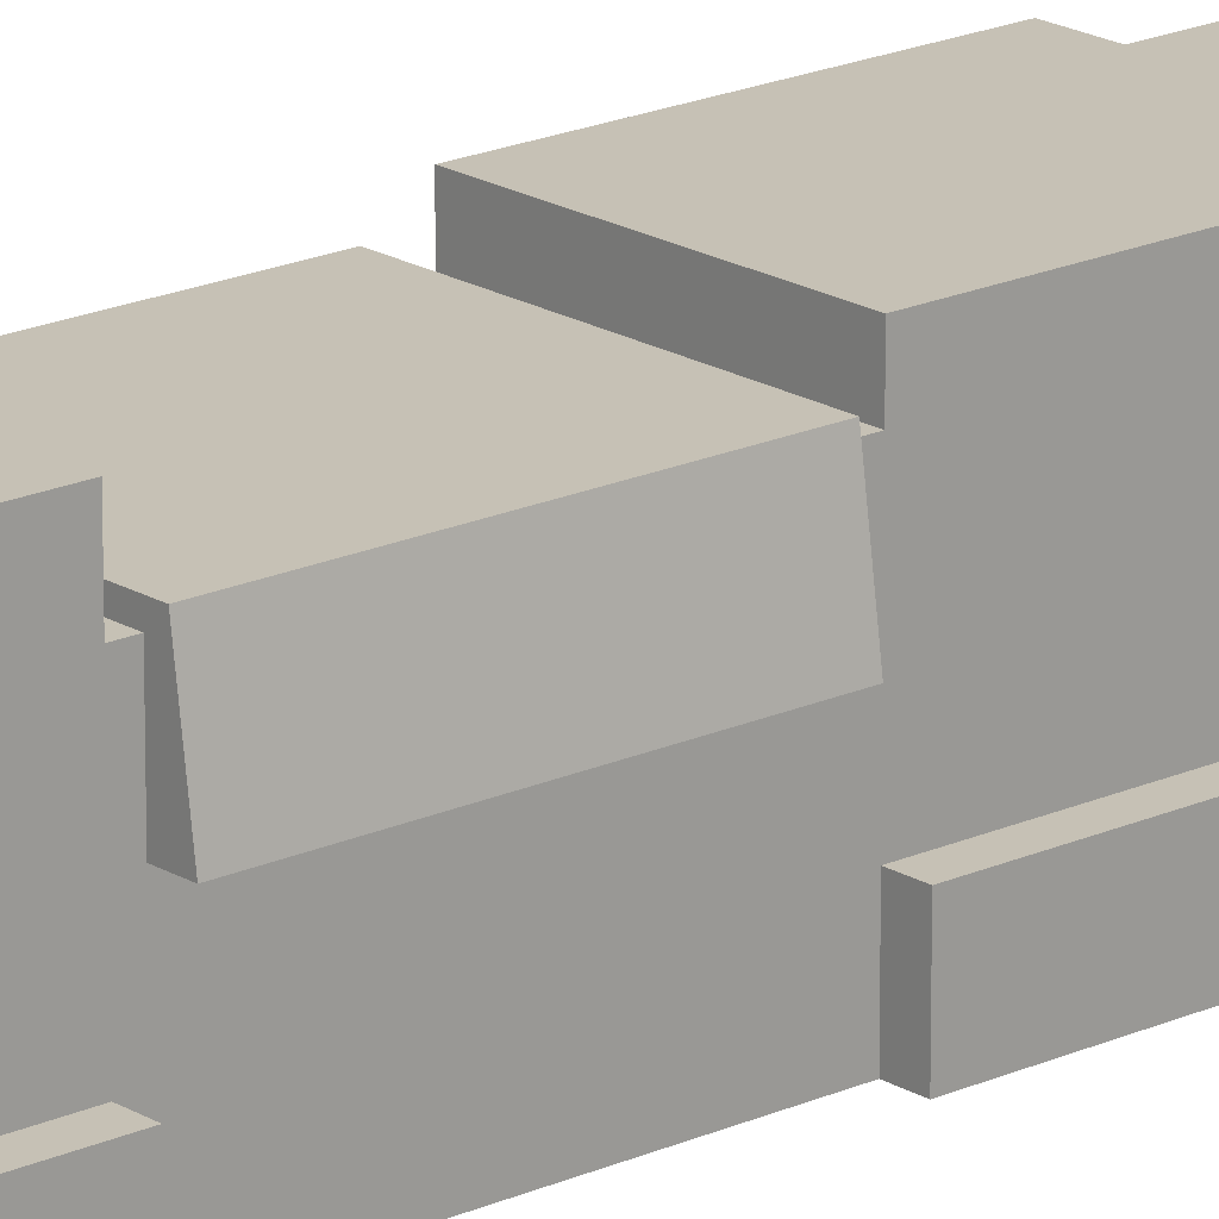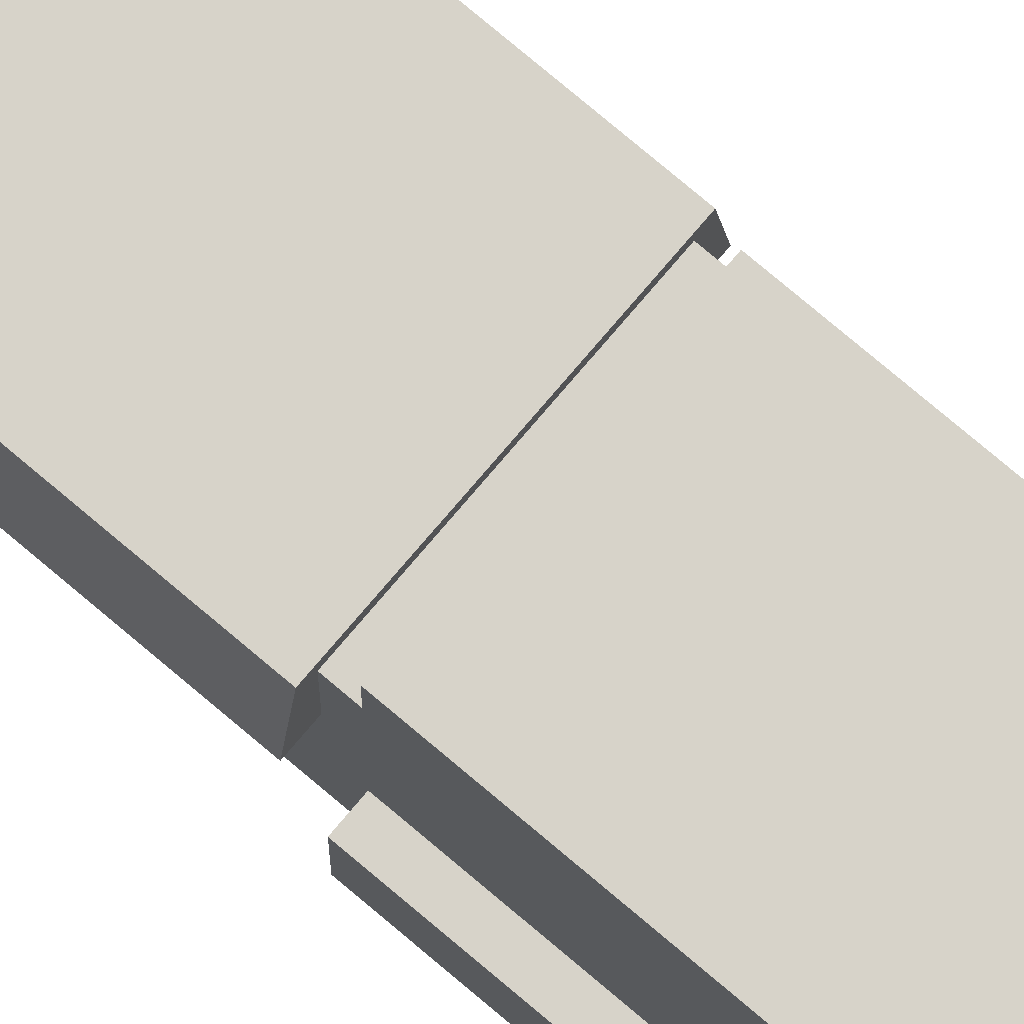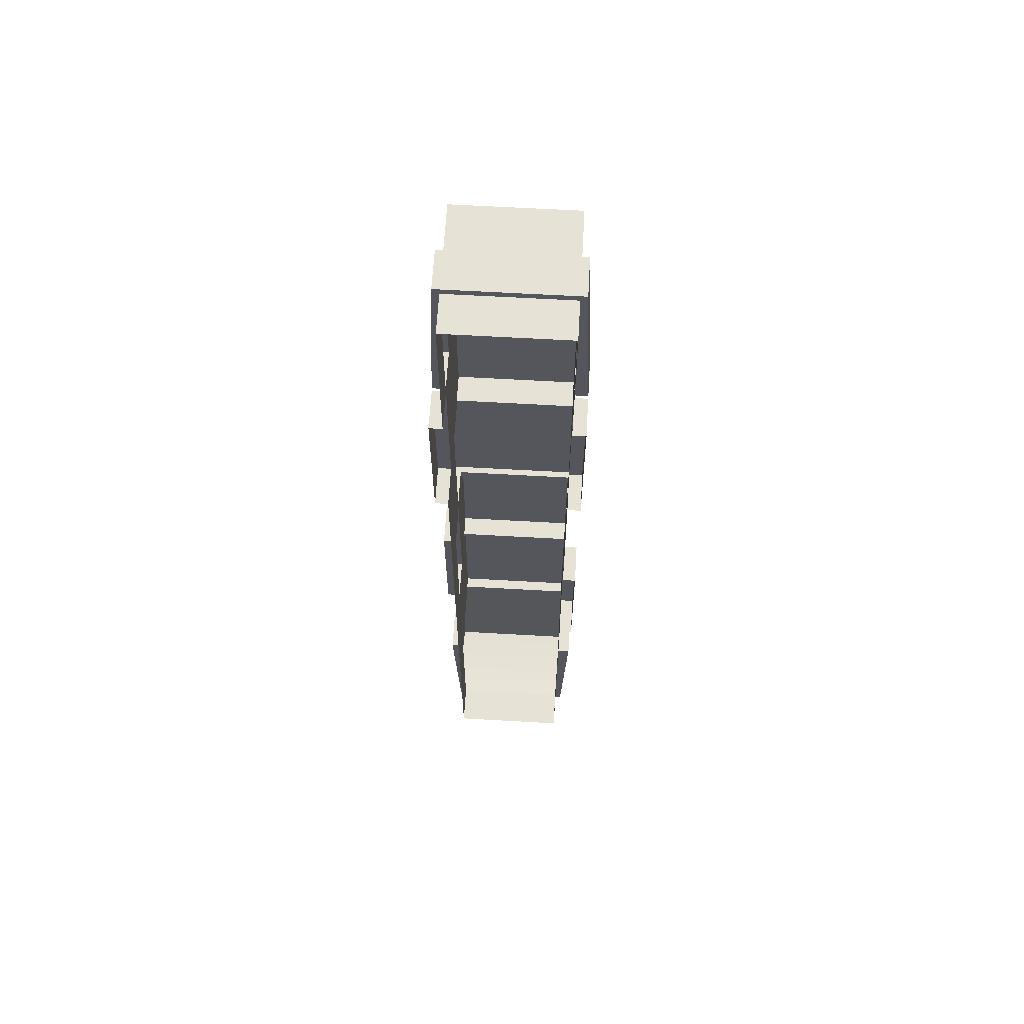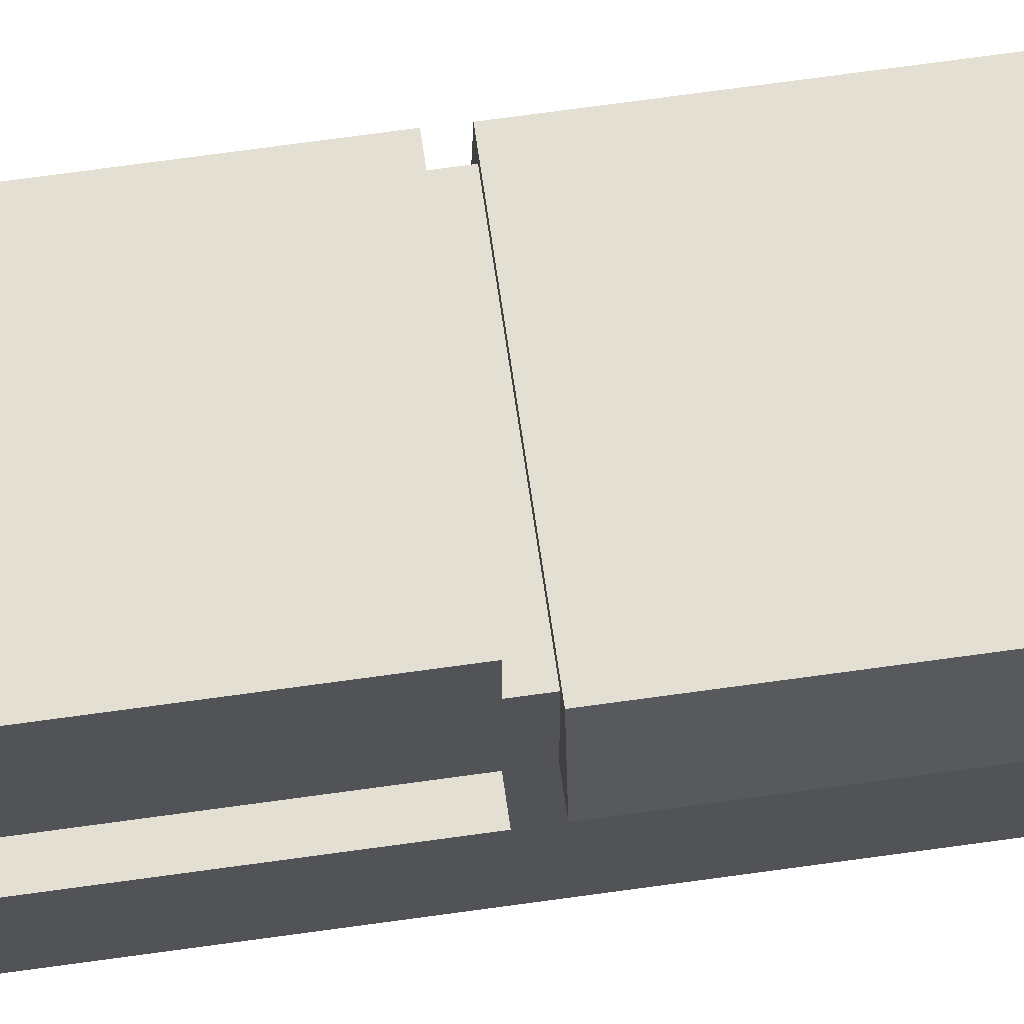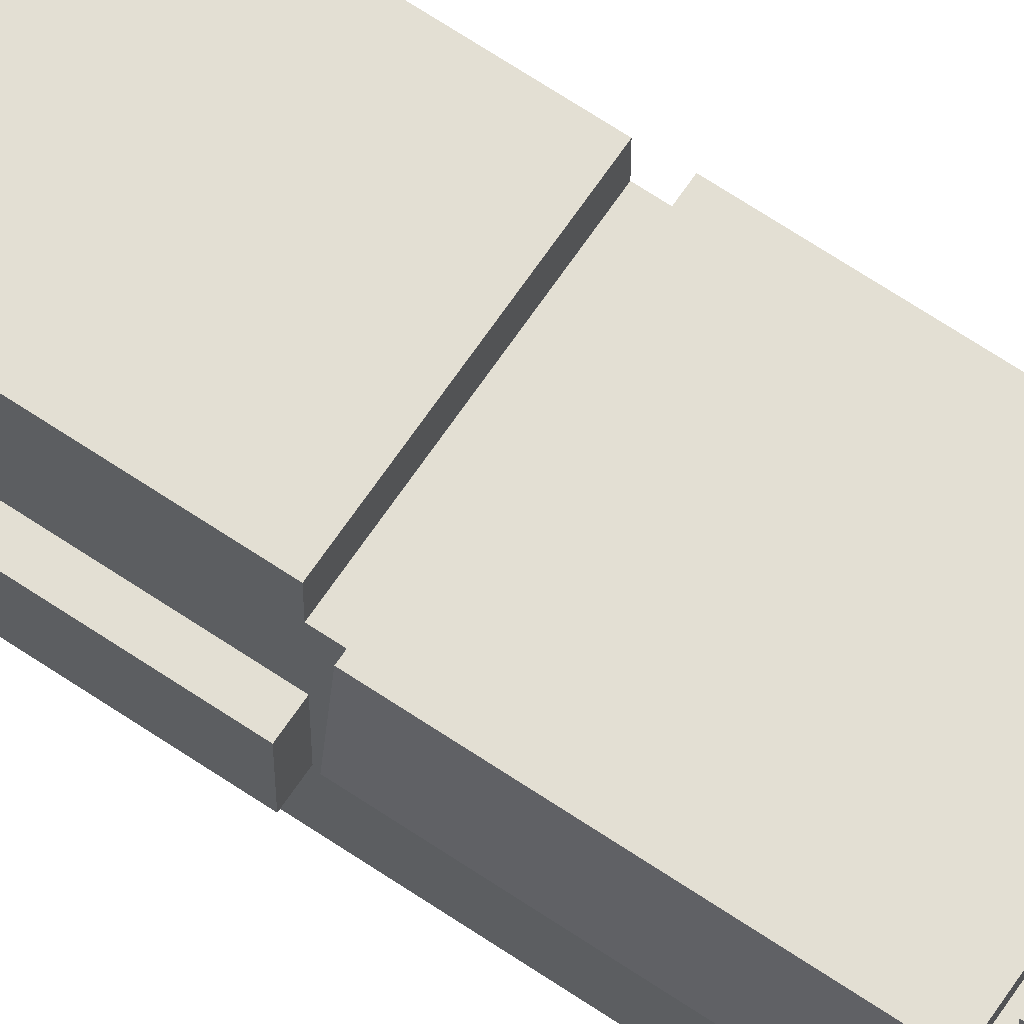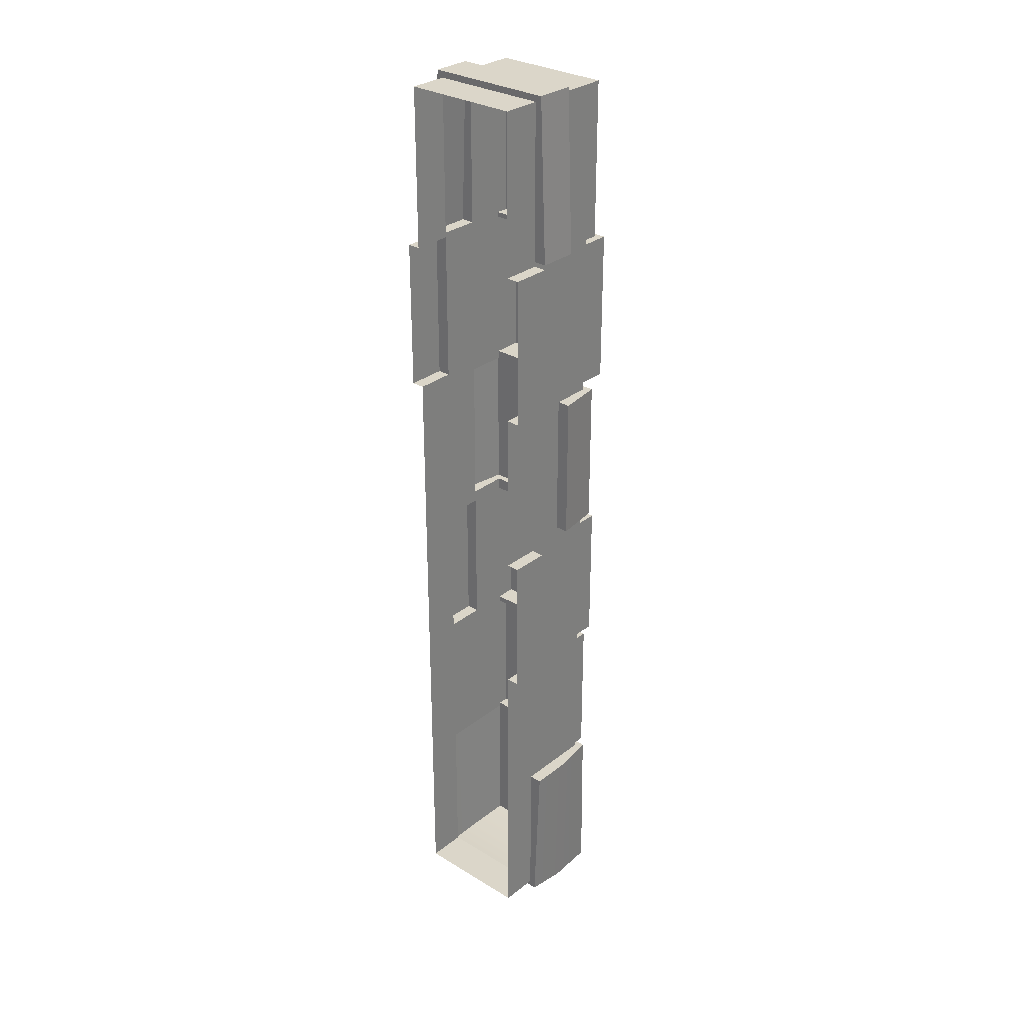
<metadata>
{"format":"obj","ext":"obj","renderer":"f3d","projection":"perspective","resolution":1024,"background":"white","views":[{"elev":18.8,"azim":48.9,"up":"+Y"},{"elev":76.1,"azim":130.3,"up":"+Y"},{"elev":63.7,"azim":3.3,"up":"+Z"},{"elev":66.9,"azim":-98.1,"up":"+Y"},{"elev":67.1,"azim":-56.0,"up":"+Y"},{"elev":30.1,"azim":41.5,"up":"+Z"}]}
</metadata>
<code>
g default
v -32 32 0
v 0 32 0
v -32 0 -256
v 0 0 -256
v -32 0 0
v 0 0 0
v 0 0 -213.3
v 0 32 -213.3
v -32 32 -213.3
v -32 0 -213.3
v 0 0 -170.7
v 0 32 -170.7
v -32 32 -170.7
v -32 0 -170.7
v 0 -0 -128
v 0 32 -128
v -32 32 -128
v -32 -0 -128
v 0 0 -85.33
v 0 32 -85.33
v -32 32 -85.33
v -32 0 -85.33
v 0 0 -42.67
v 0 32 -42.67
v -32 32 -42.67
v -32 0 -42.67
v 0 0 -43.97
v 0 32 -43.97
v -32 32 -43.97
v -32 0 -43.97
v 0 0 -87.51
v 0 32 -87.51
v -32 32 -87.51
v -32 0 -87.51
v 0 0 -131.2
v 0 32 -131.2
v -32 32 -131.2
v -32 0 -131.2
v 0 0 -172.2
v 0 32 -172.2
v -32 32 -172.2
v -32 0 -172.2
v 0 0 -212.3
v 0 32 -212.3
v -32 32 -212.3
v -32 0 -212.3
v 0 21.33 -172.2
v 0 21.33 -170.7
v 0 21.33 -131.2
v 0 21.33 -128
v 0 21.33 -87.51
v 0 21.33 -85.33
v 0 21.33 -43.97
v 0 21.33 -42.67
v 0 21.33 0
v -32 21.33 0
v -32 21.33 -42.67
v -32 21.33 -43.97
v -32 21.33 -85.33
v -32 21.33 -87.51
v -32 21.33 -128
v -32 21.33 -131.2
v -32 21.33 -170.7
v -32 21.33 -172.2
v -32 21.33 -212.3
v -32 21.33 -213.3
v 0 21.33 -213.3
v 0 21.33 -212.3
v 0 10.67 -172.2
v 0 10.67 -170.7
v 0 10.67 -131.2
v 0 10.67 -128
v 0 10.67 -87.51
v 0 10.67 -85.33
v 0 10.67 -43.97
v 0 10.67 -42.67
v 0 10.67 0
v -32 10.67 0
v -32 10.67 -42.67
v -32 10.67 -43.97
v -32 10.67 -85.33
v -32 10.67 -87.51
v -32 10.67 -128
v -32 10.67 -131.2
v -32 10.67 -170.7
v -32 10.67 -172.2
v -32 10.67 -212.3
v -32 10.67 -213.3
v -32 10.67 -256
v 0 10.67 -256
v 0 10.67 -213.3
v 0 10.67 -212.3
v -32 35.53 0
v 0 35.53 0
v 0 35.53 -42.67
v -32 35.53 -42.67
v 1.764 33.76 -213.3
v -33.76 33.76 -213.3
v 2.037 34.04 -258
v -34.04 34.04 -258
v -35.53 21.33 -213.3
v -34.49 21.33 -258.5
v 2.495 21.33 -258.5
v 3.528 21.33 -213.3
v -35.53 10.67 -213.3
v -33.76 10.67 -257.8
v 1.764 10.67 -257.8
v 3.528 10.67 -213.3
v 3.528 0 -43.97
v 3.528 10.67 -43.97
v 3.528 0 -85.33
v 3.528 10.67 -85.33
v -35.53 10.67 -43.97
v -35.53 0 -43.97
v -35.53 10.67 -85.33
v -35.53 0 -85.33
v 1.764 33.76 -87.51
v -33.76 33.76 -87.51
v 1.764 33.76 -128
v -33.76 33.76 -128
v 3.528 21.33 -87.51
v 3.528 21.33 -128
v -35.53 21.33 -87.51
v -35.53 21.33 -128
v 3.528 0 -131.2
v 3.528 10.67 -131.2
v 3.528 0 -170.7
v 3.528 10.67 -170.7
v 1.764 10.67 1.764
v 1.764 21.33 1.764
v 3.528 10.67 -42.67
v 3.528 21.33 -42.67
v -33.76 10.67 1.764
v -33.76 21.33 1.764
v -35.53 10.67 -42.67
v -35.53 21.33 -42.67
v -35.53 10.67 -131.2
v -35.53 10.67 -170.7
v -35.53 21.33 -131.2
v -35.53 21.33 -170.7
v 0 39.63 -43.97
v -32 39.63 -43.97
v 0 39.63 -85.33
v -32 39.63 -85.33
v 0 37.61 -131.2
v -32 37.61 -131.2
v 0 37.61 -170.7
v -32 37.61 -170.7
v 0 35.05 -172.2
v -32 35.05 -172.2
v 0 35.05 -212.3
v -32 35.05 -212.3
g stone_retaining_wall_wc_
f 93 94 95 96
f 89 90 4 3
f 5 6 77 78
f 77 6 23 76
f 5 78 79 26
f 91 7 4 90
f 98 97 99 100
f 10 88 89 3
f 70 11 39 69
f 13 12 40 41
f 14 85 86 42
f 72 15 35 71
f 17 16 36 37
f 18 83 84 38
f 74 19 31 73
f 21 20 32 33
f 22 81 82 34
f 76 23 27 75
f 25 24 28 29
f 26 79 80 30
f 110 109 111 112
f 142 141 143 144
f 114 113 115 116
f 73 31 15 72
f 118 117 119 120
f 34 82 83 18
f 126 125 127 128
f 146 145 147 148
f 38 84 85 14
f 92 69 39 43
f 150 149 151 152
f 42 86 87 46
f 92 43 7 91
f 45 44 8 9
f 46 87 88 10
f 12 48 47 40
f 36 49 48 12
f 16 50 49 36
f 117 121 122 119
f 20 52 51 32
f 28 53 52 20
f 24 54 53 28
f 2 55 54 24
f 56 55 2 1
f 57 56 1 25
f 58 57 25 29
f 59 58 29 21
f 60 59 21 33
f 124 123 118 120
f 62 61 17 37
f 63 62 37 13
f 64 63 13 41
f 65 64 41 45
f 66 65 45 9
f 102 101 98 100
f 100 99 103 102
f 97 104 103 99
f 44 68 67 8
f 40 47 68 44
f 48 70 69 47
f 49 71 70 48
f 50 72 71 49
f 51 73 72 50
f 52 74 73 51
f 53 75 74 52
f 54 76 75 53
f 130 129 131 132
f 133 129 130 134
f 135 133 134 136
f 80 79 57 58
f 81 80 58 59
f 82 81 59 60
f 83 82 60 61
f 84 83 61 62
f 138 137 139 140
f 86 85 63 64
f 87 86 64 65
f 88 87 65 66
f 106 105 101 102
f 102 103 107 106
f 104 108 107 103
f 68 92 91 67
f 68 47 69 92
f 1 2 94 93
f 2 24 95 94
f 24 25 96 95
f 25 1 93 96
f 9 8 97 98
f 66 9 98 101
f 8 67 104 97
f 89 88 105 106
f 88 66 101 105
f 90 89 106 107
f 67 91 108 104
f 91 90 107 108
f 75 27 109 110
f 19 74 112 111
f 74 75 110 112
f 30 80 113 114
f 80 81 115 113
f 81 22 116 115
f 33 32 117 118
f 16 17 120 119
f 32 51 121 117
f 51 50 122 121
f 50 16 119 122
f 61 60 123 124
f 60 33 118 123
f 17 61 124 120
f 71 35 125 126
f 11 70 128 127
f 70 71 126 128
f 77 76 131 129
f 76 54 132 131
f 54 55 130 132
f 78 77 129 133
f 55 56 134 130
f 79 78 133 135
f 56 57 136 134
f 57 79 135 136
f 85 84 137 138
f 84 62 139 137
f 62 63 140 139
f 63 85 138 140
f 29 28 141 142
f 28 20 143 141
f 20 21 144 143
f 21 29 142 144
f 37 36 145 146
f 36 12 147 145
f 12 13 148 147
f 13 37 146 148
f 41 40 149 150
f 40 44 151 149
f 44 45 152 151
f 45 41 150 152

</code>
